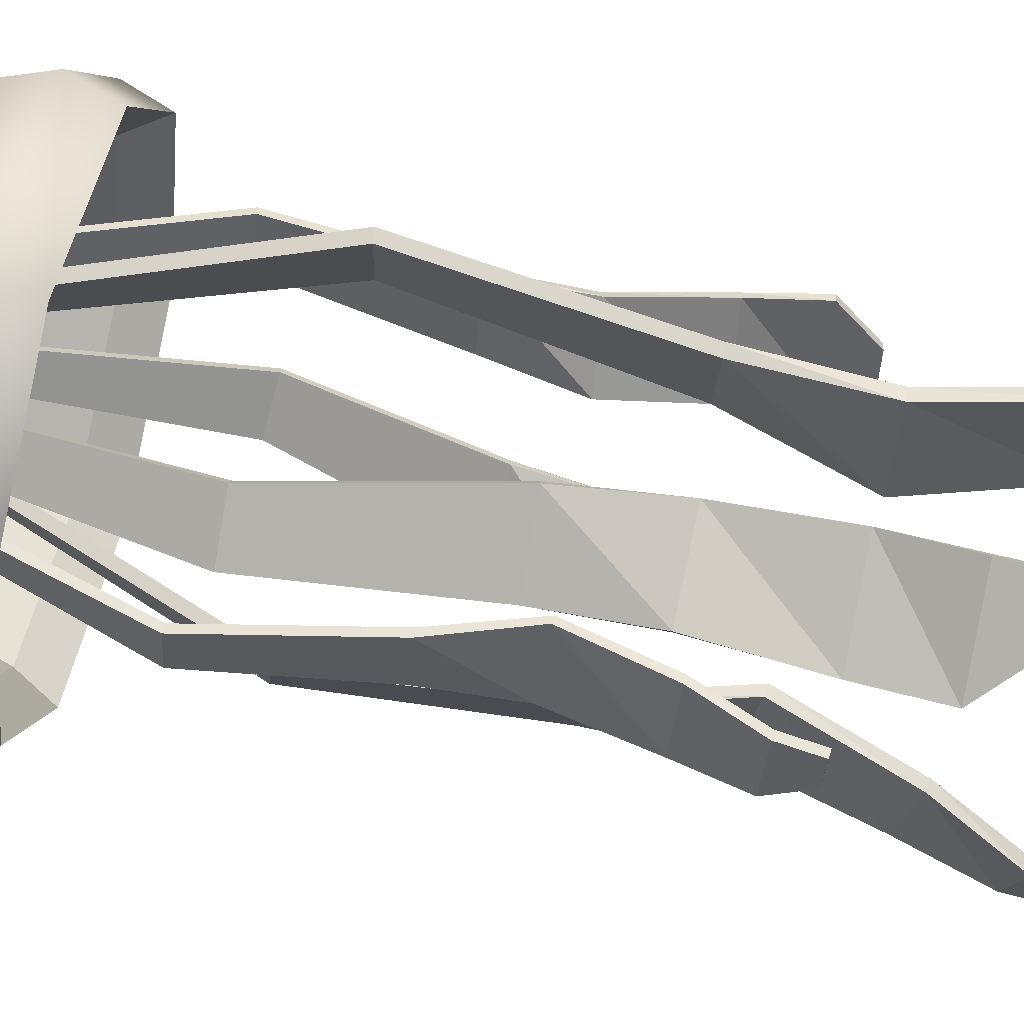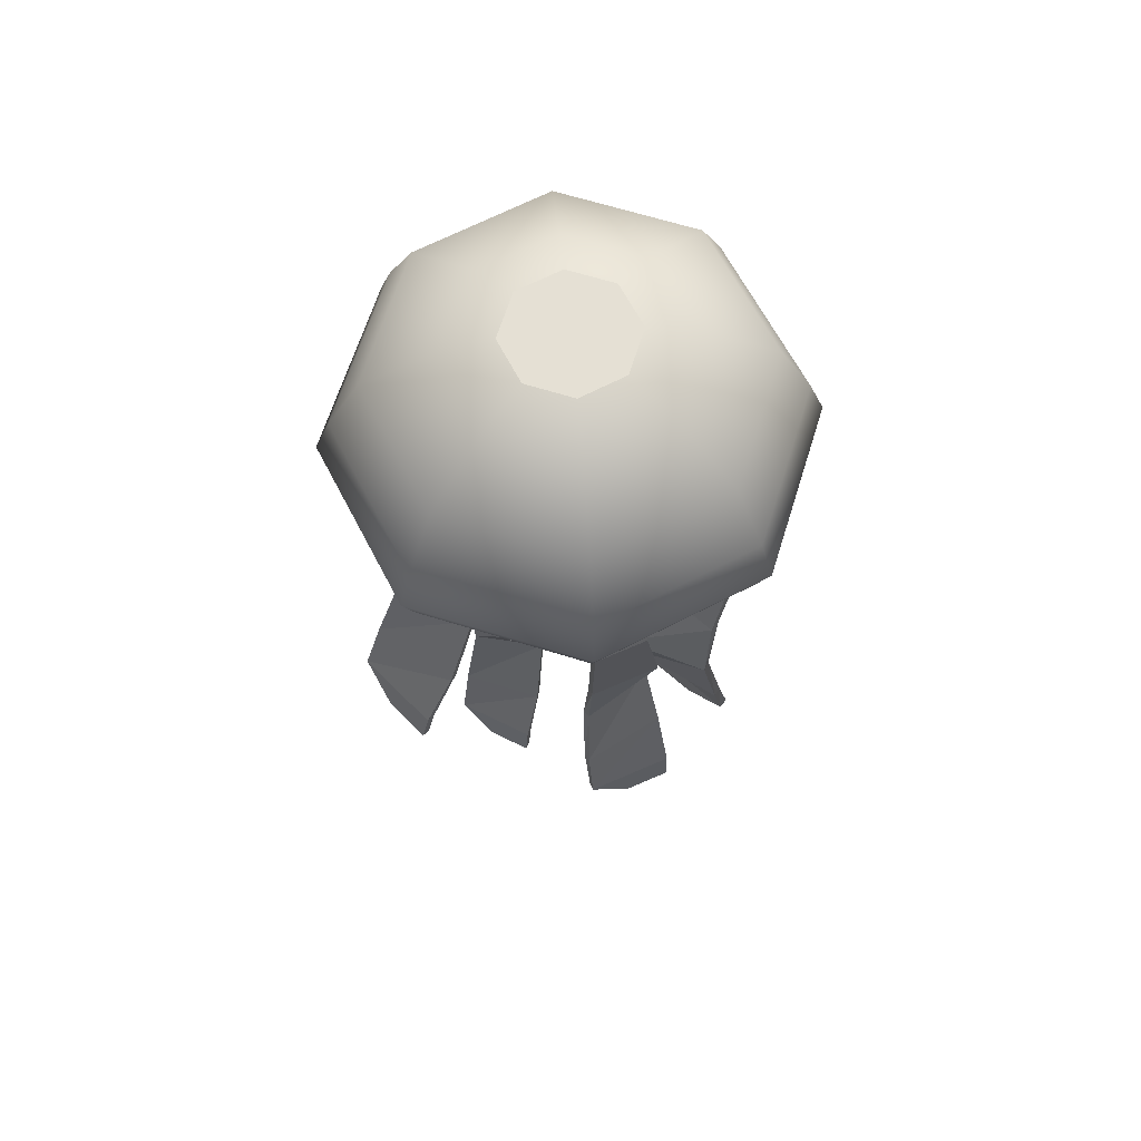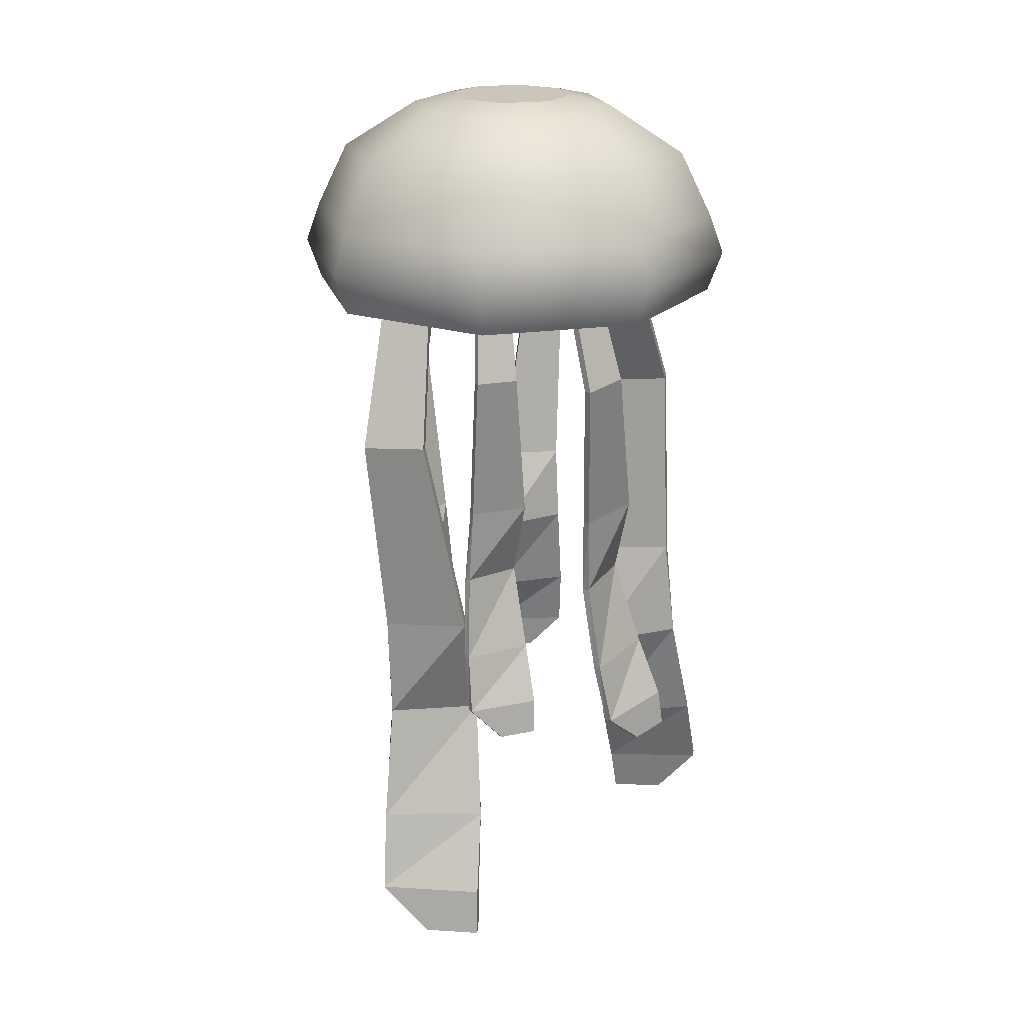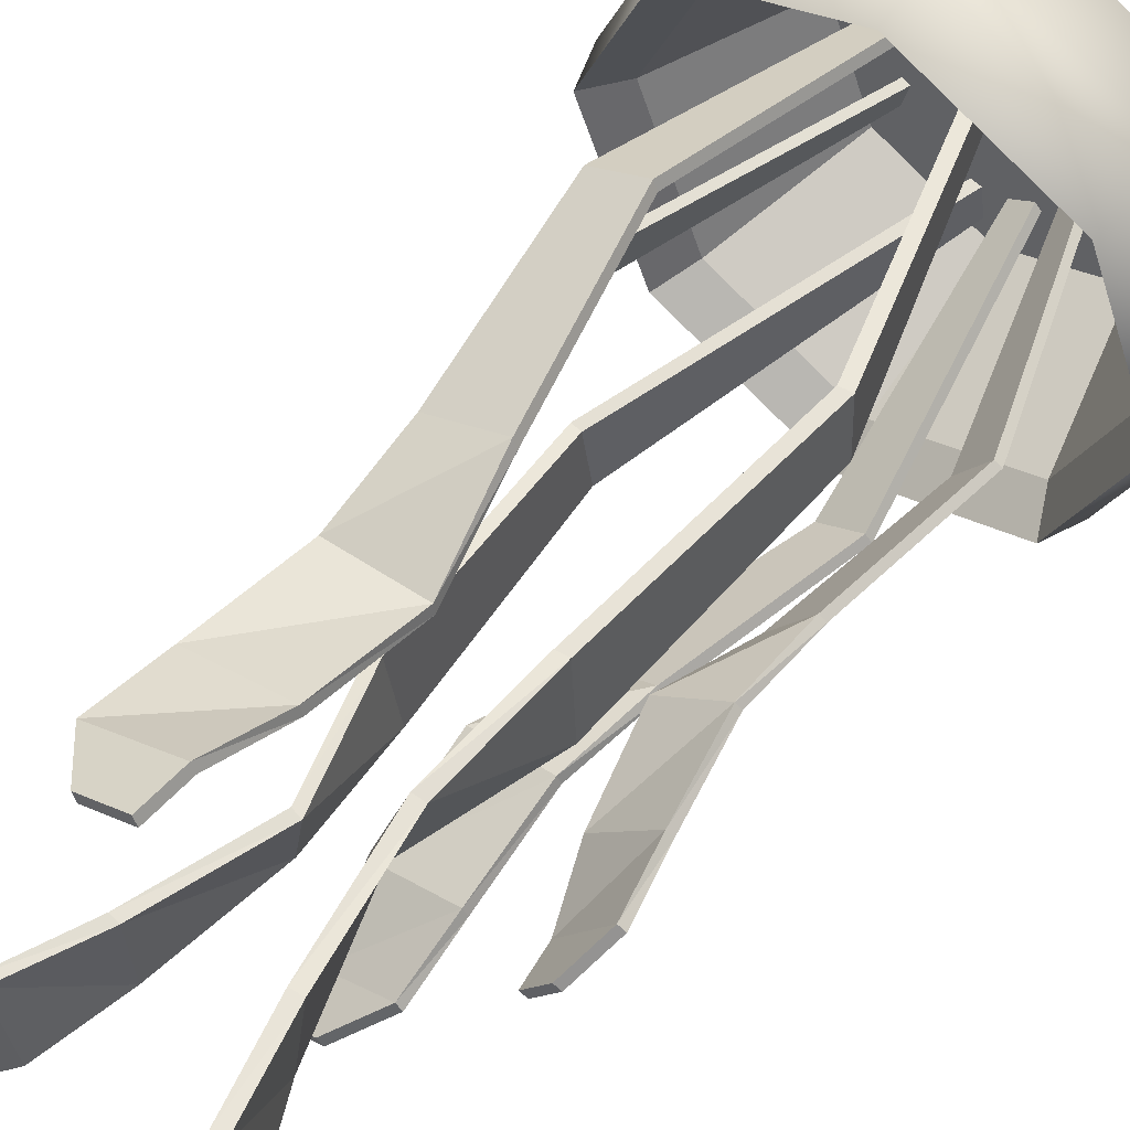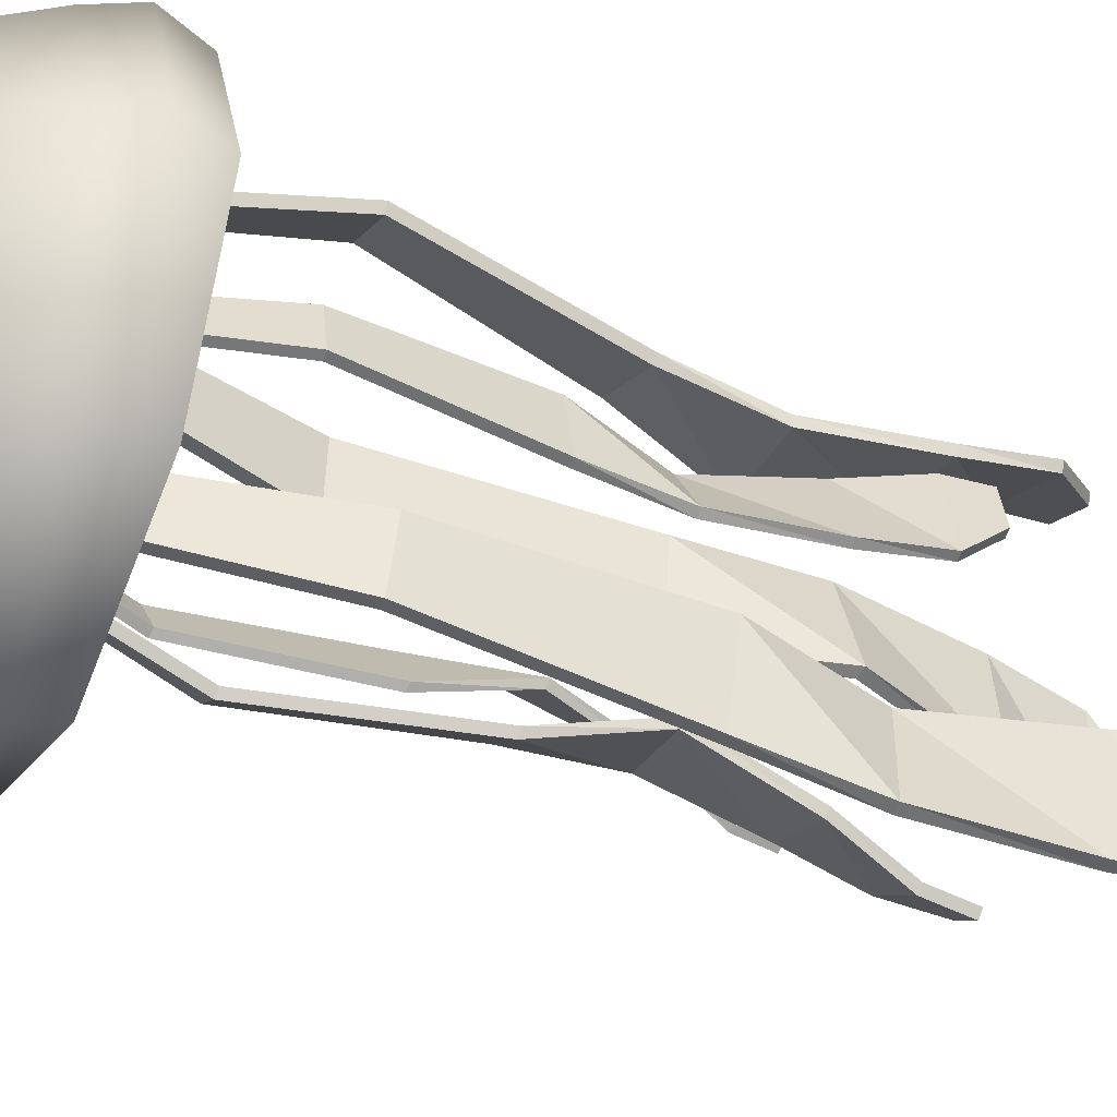
<metadata>
{"format":"obj","ext":"obj","renderer":"f3d","projection":"perspective","resolution":1024,"background":"white","views":[{"elev":73.0,"azim":-77.2,"up":"+Z"},{"elev":65.5,"azim":-50.1,"up":"+Y"},{"elev":21.1,"azim":98.0,"up":"+Y"},{"elev":57.0,"azim":39.2,"up":"+Z"},{"elev":-42.9,"azim":-113.5,"up":"+Z"}]}
</metadata>
<code>
v  2.346 4.262 0.546
v  1.357 4.262 -1.841
v  1.525 4.911 -2.009
v  2.583 4.911 0.546
v  -1.03 4.262 -2.83
v  -1.03 4.911 -3.067
v  -3.418 4.262 -1.841
v  -3.585 4.911 -2.009
v  -4.406 4.262 0.546
v  -4.644 4.911 0.546
v  -3.418 4.262 2.933
v  -3.585 4.911 3.101
v  -1.03 4.262 3.922
v  -1.03 4.911 4.159
v  1.357 4.262 2.933
v  1.525 4.911 3.101
v  1.357 5.56 -1.841
v  2.346 5.56 0.546
v  -1.03 5.56 -2.83
v  -3.418 5.56 -1.841
v  -4.406 5.56 0.546
v  -3.418 5.56 2.933
v  -1.03 5.56 3.922
v  1.357 5.56 2.933
v  0.9997 6.585 -1.484
v  1.841 6.585 0.546
v  -1.03 6.585 -2.325
v  -3.06 6.585 -1.484
v  -3.901 6.585 0.546
v  -3.06 6.585 2.576
v  -1.03 6.585 3.417
v  0.9997 6.585 2.576
v  0.129 7.361 -0.6133
v  0.6093 7.361 0.546
v  -1.03 7.361 -1.093
v  -2.19 7.361 -0.6133
v  -2.67 7.361 0.546
v  -2.19 7.361 1.705
v  -1.03 7.361 2.186
v  0.129 7.361 1.705
v  -0.3332 7.507 -0.1511
v  -0.0444 7.507 0.546
v  -1.03 7.507 -0.4399
v  -1.728 7.507 -0.1511
v  -2.016 7.507 0.546
v  -1.728 7.507 1.243
v  -1.03 7.507 1.532
v  -0.3332 7.507 1.243
v  -1.03 6.832 2.79
v  -2.617 6.832 2.133
v  -3.275 6.832 0.546
v  -2.617 6.832 -1.041
v  -1.03 6.832 -1.698
v  0.5565 6.832 -1.041
v  1.214 6.832 0.546
v  0.5565 6.832 2.133
v  1.975 4.776 0.546
v  1.095 4.776 -1.579
v  1.095 4.776 2.671
v  -1.03 4.776 3.552
v  -3.156 4.776 2.671
v  -4.036 4.776 0.546
v  -3.156 4.776 -1.579
v  -1.03 4.776 -2.459
g Top
f 1 2 3
f 3 4 1
f 2 5 6
f 6 3 2
f 5 7 8
f 8 6 5
f 7 9 10
f 10 8 7
f 9 11 12
f 12 10 9
f 11 13 14
f 14 12 11
f 13 15 16
f 16 14 13
f 15 1 4
f 4 16 15
f 4 3 17
f 17 18 4
f 3 6 19
f 19 17 3
f 6 8 20
f 20 19 6
f 8 10 21
f 21 20 8
f 10 12 22
f 22 21 10
f 12 14 23
f 23 22 12
f 14 16 24
f 24 23 14
f 16 4 18
f 18 24 16
f 18 17 25
f 25 26 18
f 17 19 27
f 27 25 17
f 19 20 28
f 28 27 19
f 20 21 29
f 29 28 20
f 21 22 30
f 30 29 21
f 22 23 31
f 31 30 22
f 23 24 32
f 32 31 23
f 24 18 26
f 26 32 24
f 26 25 33
f 33 34 26
f 25 27 35
f 35 33 25
f 27 28 36
f 36 35 27
f 28 29 37
f 37 36 28
f 29 30 38
f 38 37 29
f 30 31 39
f 39 38 30
f 31 32 40
f 40 39 31
f 32 26 34
f 34 40 32
f 34 33 41
f 41 42 34
f 33 35 43
f 43 41 33
f 35 36 44
f 44 43 35
f 36 37 45
f 45 44 36
f 37 38 46
f 46 45 37
f 38 39 47
f 47 46 38
f 39 40 48
f 48 47 39
f 40 34 42
f 42 48 40
f 49 50 51
f 51 52 53
f 53 54 55
f 51 53 55
f 49 51 55
f 56 49 55
f 41 43 44
f 44 45 46
f 46 47 48
f 44 46 48
f 41 44 48
f 42 41 48
f 2 1 57
f 57 58 2
f 1 15 59
f 59 57 1
f 15 13 60
f 60 59 15
f 13 11 61
f 61 60 13
f 11 9 62
f 62 61 11
f 9 7 63
f 63 62 9
f 7 5 64
f 64 63 7
f 5 2 58
f 58 64 5
f 58 57 55
f 55 54 58
f 57 59 56
f 56 55 57
f 59 60 49
f 49 56 59
f 60 61 50
f 50 49 60
f 61 62 51
f 51 50 61
f 62 63 52
f 52 51 62
f 63 64 53
f 53 52 63
f 64 58 54
f 54 53 64
v  -2.951 -3.506 0.4508
v  -2.8 -3.508 1.087
v  -2.915 -3.497 1.115
v  -3.066 -3.495 0.4781
v  -2.045 6.417 0.1167
v  -2.16 6.429 0.144
v  -2.072 6.428 0.5155
v  -1.957 6.416 0.4882
v  -3.143 -2.929 -0.0807
v  -3.028 -2.941 -0.1079
v  -2.859 -2.932 1.115
v  -2.744 -2.944 1.088
v  -2.954 -1.986 -0.1049
v  -2.845 -1.997 -0.1505
v  -2.481 -2.008 1.03
v  -2.373 -2.019 0.984
v  -2.722 -0.6072 -0.0604
v  -2.619 -0.6181 -0.1159
v  -2.138 -0.6439 0.8663
v  -2.035 -0.6547 0.8107
v  -2.818 0.6271 -0.0288
v  -2.704 0.6157 -0.0561
v  -2.589 0.6248 0.9394
v  -2.474 0.6134 0.9121
v  -3.18 3.023 -0.0453
v  -3.065 3.011 -0.0726
v  -3.013 3.021 0.6588
v  -2.898 3.01 0.6315
g tenticle2
f 65 66 67
f 67 68 65
f 69 70 71
f 71 72 69
f 65 68 73
f 73 74 65
f 68 67 75
f 75 73 68
f 67 66 76
f 76 75 67
f 66 65 74
f 74 76 66
f 74 73 77
f 77 78 74
f 73 75 79
f 79 77 73
f 75 76 80
f 80 79 75
f 76 74 78
f 78 80 76
f 78 77 81
f 81 82 78
f 77 79 83
f 83 81 77
f 79 80 84
f 84 83 79
f 80 78 82
f 82 84 80
f 82 81 85
f 85 86 82
f 81 83 87
f 87 85 81
f 83 84 88
f 88 87 83
f 84 82 86
f 86 88 84
f 86 85 89
f 89 90 86
f 85 87 91
f 91 89 85
f 87 88 92
f 92 91 87
f 88 86 90
f 90 92 88
f 90 89 70
f 70 69 90
f 89 91 71
f 71 70 89
f 91 92 72
f 72 71 91
f 92 90 69
f 69 72 92
v  1.471 -3.238 0.4304
v  1.117 -3.265 -0.1026
v  1.213 -3.248 -0.1666
v  1.566 -3.221 0.3664
v  0.1455 6.414 0.9796
v  0.2408 6.43 0.9156
v  0.0345 6.414 0.6044
v  -0.0608 6.398 0.6684
v  1.79 -2.649 0.8497
v  1.695 -2.666 0.9137
v  1.126 -2.7 -0.1521
v  1.031 -2.717 -0.0881
v  1.568 -1.737 0.9297
v  1.484 -1.753 1.009
v  0.7525 -1.816 0.0487
v  0.6688 -1.831 0.1276
v  1.255 -0.405 0.9587
v  1.181 -0.4198 1.045
v  0.4094 -0.4983 0.3062
v  0.3344 -0.5131 0.3921
v  1.258 0.805 0.8889
v  1.162 0.7883 0.9529
v  0.7202 0.7636 0.0779
v  0.6248 0.7469 0.142
v  1.448 3.165 0.7659
v  1.352 3.148 0.83
v  1.057 3.135 0.1761
v  0.9613 3.118 0.2402
g tenticle003
f 93 94 95
f 95 96 93
f 97 98 99
f 99 100 97
f 93 96 101
f 101 102 93
f 96 95 103
f 103 101 96
f 95 94 104
f 104 103 95
f 94 93 102
f 102 104 94
f 102 101 105
f 105 106 102
f 101 103 107
f 107 105 101
f 103 104 108
f 108 107 103
f 104 102 106
f 106 108 104
f 106 105 109
f 109 110 106
f 105 107 111
f 111 109 105
f 107 108 112
f 112 111 107
f 108 106 110
f 110 112 108
f 110 109 113
f 113 114 110
f 109 111 115
f 115 113 109
f 111 112 116
f 116 115 111
f 112 110 114
f 114 116 112
f 114 113 117
f 117 118 114
f 113 115 119
f 119 117 113
f 115 116 120
f 120 119 115
f 116 114 118
f 118 120 116
f 118 117 98
f 98 97 118
f 117 119 99
f 99 98 117
f 119 120 100
f 100 99 119
f 120 118 97
f 97 100 120
v  -2.956 -6.478 -2.154
v  -3.025 -6.556 -1.291
v  -3.18 -6.532 -1.301
v  -3.112 -6.455 -2.164
v  -1.05 6.585 -1.014
v  -1.205 6.608 -1.024
v  -1.245 6.563 -0.5199
v  -1.09 6.539 -0.5097
v  -2.946 -5.646 -2.831
v  -2.79 -5.67 -2.821
v  -3.074 -5.792 -1.209
v  -2.918 -5.816 -1.199
v  -2.638 -4.414 -2.672
v  -2.482 -4.435 -2.688
v  -2.503 -4.598 -1.054
v  -2.348 -4.619 -1.07
v  -2.276 -2.619 -2.357
v  -2.123 -2.638 -2.387
v  -1.917 -2.813 -0.9583
v  -1.765 -2.832 -0.9885
v  -2.333 -0.9807 -2.206
v  -2.177 -1.004 -2.196
v  -2.436 -1.099 -0.8931
v  -2.281 -1.123 -0.8829
v  -2.631 2.223 -2.082
v  -2.476 2.199 -2.072
v  -2.707 2.137 -1.127
v  -2.551 2.113 -1.117
g tenticle004
f 121 122 123
f 123 124 121
f 125 126 127
f 127 128 125
f 121 124 129
f 129 130 121
f 124 123 131
f 131 129 124
f 123 122 132
f 132 131 123
f 122 121 130
f 130 132 122
f 130 129 133
f 133 134 130
f 129 131 135
f 135 133 129
f 131 132 136
f 136 135 131
f 132 130 134
f 134 136 132
f 134 133 137
f 137 138 134
f 133 135 139
f 139 137 133
f 135 136 140
f 140 139 135
f 136 134 138
f 138 140 136
f 138 137 141
f 141 142 138
f 137 139 143
f 143 141 137
f 139 140 144
f 144 143 139
f 140 138 142
f 142 144 140
f 142 141 145
f 145 146 142
f 141 143 147
f 147 145 141
f 143 144 148
f 148 147 143
f 144 142 146
f 146 148 144
f 146 145 126
f 126 125 146
f 145 147 127
f 127 126 145
f 147 148 128
f 128 127 147
f 148 146 125
f 125 128 148
v  -0.5281 -4.123 -1.77
v  -1.085 -4.06 -2.189
v  -1.008 -4.045 -2.289
v  -0.4512 -4.108 -1.869
v  -0.4099 6.41 -0.0755
v  -0.3329 6.426 -0.1753
v  -0.658 6.463 -0.4201
v  -0.7349 6.447 -0.3203
v  0.0278 -3.563 -1.418
v  -0.0491 -3.579 -1.318
v  -1.019 -3.443 -2.206
v  -1.096 -3.459 -2.106
v  -0.0505 -2.561 -1.193
v  -0.11 -2.578 -1.082
v  -1.212 -2.468 -1.803
v  -1.272 -2.485 -1.692
v  -0.1837 -1.089 -0.9593
v  -0.2316 -1.106 -0.8444
v  -1.297 -1.033 -1.324
v  -1.345 -1.051 -1.209
v  -0.0461 0.2295 -0.9514
v  -0.123 0.2143 -0.8516
v  -0.8932 0.3266 -1.589
v  -0.9701 0.3114 -1.49
v  0.417 2.78 -0.9908
v  0.3401 2.765 -0.891
v  -0.1991 2.851 -1.455
v  -0.276 2.835 -1.355
g tenticle005
f 149 150 151
f 151 152 149
f 153 154 155
f 155 156 153
f 149 152 157
f 157 158 149
f 152 151 159
f 159 157 152
f 151 150 160
f 160 159 151
f 150 149 158
f 158 160 150
f 158 157 161
f 161 162 158
f 157 159 163
f 163 161 157
f 159 160 164
f 164 163 159
f 160 158 162
f 162 164 160
f 162 161 165
f 165 166 162
f 161 163 167
f 167 165 161
f 163 164 168
f 168 167 163
f 164 162 166
f 166 168 164
f 166 165 169
f 169 170 166
f 165 167 171
f 171 169 165
f 167 168 172
f 172 171 167
f 168 166 170
f 170 172 168
f 170 169 173
f 173 174 170
f 169 171 175
f 175 173 169
f 171 172 176
f 176 175 171
f 172 170 174
f 174 176 172
f 174 173 154
f 154 153 174
f 173 175 155
f 155 154 173
f 175 176 156
f 156 155 175
f 176 174 153
f 153 156 176
v  -1.817 -5.202 2.486
v  -1.133 -5.18 2.829
v  -1.196 -5.172 2.953
v  -1.88 -5.194 2.609
v  -1.962 6.439 1.679
v  -2.025 6.447 1.803
v  -1.626 6.46 2.004
v  -1.563 6.452 1.88
v  -2.468 -4.55 2.272
v  -2.405 -4.558 2.148
v  -1.183 -4.51 2.918
v  -1.12 -4.517 2.794
v  -2.398 -3.437 2.109
v  -2.357 -3.446 1.977
v  -1.025 -3.41 2.539
v  -0.9835 -3.419 2.406
v  -2.257 -1.812 1.97
v  -2.228 -1.821 1.836
v  -0.9857 -1.802 2.143
v  -0.9576 -1.81 2.009
v  -2.366 -0.3741 2.112
v  -2.304 -0.3819 1.989
v  -1.326 -0.3412 2.635
v  -1.264 -0.349 2.511
v  -2.78 2.406 2.486
v  -2.717 2.398 2.362
v  -2.023 2.43 2.866
v  -1.96 2.422 2.742
g tenticle006
f 177 178 179
f 179 180 177
f 181 182 183
f 183 184 181
f 177 180 185
f 185 186 177
f 180 179 187
f 187 185 180
f 179 178 188
f 188 187 179
f 178 177 186
f 186 188 178
f 186 185 189
f 189 190 186
f 185 187 191
f 191 189 185
f 187 188 192
f 192 191 187
f 188 186 190
f 190 192 188
f 190 189 193
f 193 194 190
f 189 191 195
f 195 193 189
f 191 192 196
f 196 195 191
f 192 190 194
f 194 196 192
f 194 193 197
f 197 198 194
f 193 195 199
f 199 197 193
f 195 196 200
f 200 199 195
f 196 194 198
f 198 200 196
f 198 197 201
f 201 202 198
f 197 199 203
f 203 201 197
f 199 200 204
f 204 203 199
f 200 198 202
f 202 204 200
f 202 201 182
f 182 181 202
f 201 203 183
f 183 182 201
f 203 204 184
f 184 183 203
f 204 202 181
f 181 184 204
v  1.103 -7.517 1.8
v  1.118 -7.489 0.873
v  1.285 -7.463 0.8765
v  1.269 -7.491 1.804
v  -1.054 6.454 2.381
v  -0.8875 6.479 2.385
v  -0.8787 6.495 1.843
v  -1.045 6.47 1.84
v  1.134 -6.72 2.624
v  0.9676 -6.746 2.62
v  1.162 -6.668 0.8804
v  0.996 -6.694 0.877
v  0.7909 -5.398 2.633
v  0.6263 -5.424 2.656
v  0.5396 -5.389 0.9065
v  0.375 -5.415 0.9303
v  0.3767 -3.459 2.551
v  0.2168 -3.485 2.59
v  -0.0985 -3.491 1.071
v  -0.2584 -3.517 1.11
v  0.4214 -1.703 2.596
v  0.255 -1.728 2.593
v  0.4444 -1.66 1.185
v  0.278 -1.686 1.182
v  0.7194 1.712 2.853
v  0.5531 1.687 2.849
v  0.7361 1.743 1.826
v  0.5698 1.718 1.823
g tenticle007
f 205 206 207
f 207 208 205
f 209 210 211
f 211 212 209
f 205 208 213
f 213 214 205
f 208 207 215
f 215 213 208
f 207 206 216
f 216 215 207
f 206 205 214
f 214 216 206
f 214 213 217
f 217 218 214
f 213 215 219
f 219 217 213
f 215 216 220
f 220 219 215
f 216 214 218
f 218 220 216
f 218 217 221
f 221 222 218
f 217 219 223
f 223 221 217
f 219 220 224
f 224 223 219
f 220 218 222
f 222 224 220
f 222 221 225
f 225 226 222
f 221 223 227
f 227 225 221
f 223 224 228
f 228 227 223
f 224 222 226
f 226 228 224
f 226 225 229
f 229 230 226
f 225 227 231
f 231 229 225
f 227 228 232
f 232 231 227
f 228 226 230
f 230 232 228
f 230 229 210
f 210 209 230
f 229 231 211
f 211 210 229
f 231 232 212
f 212 211 231
f 232 230 209
f 209 212 232

</code>
